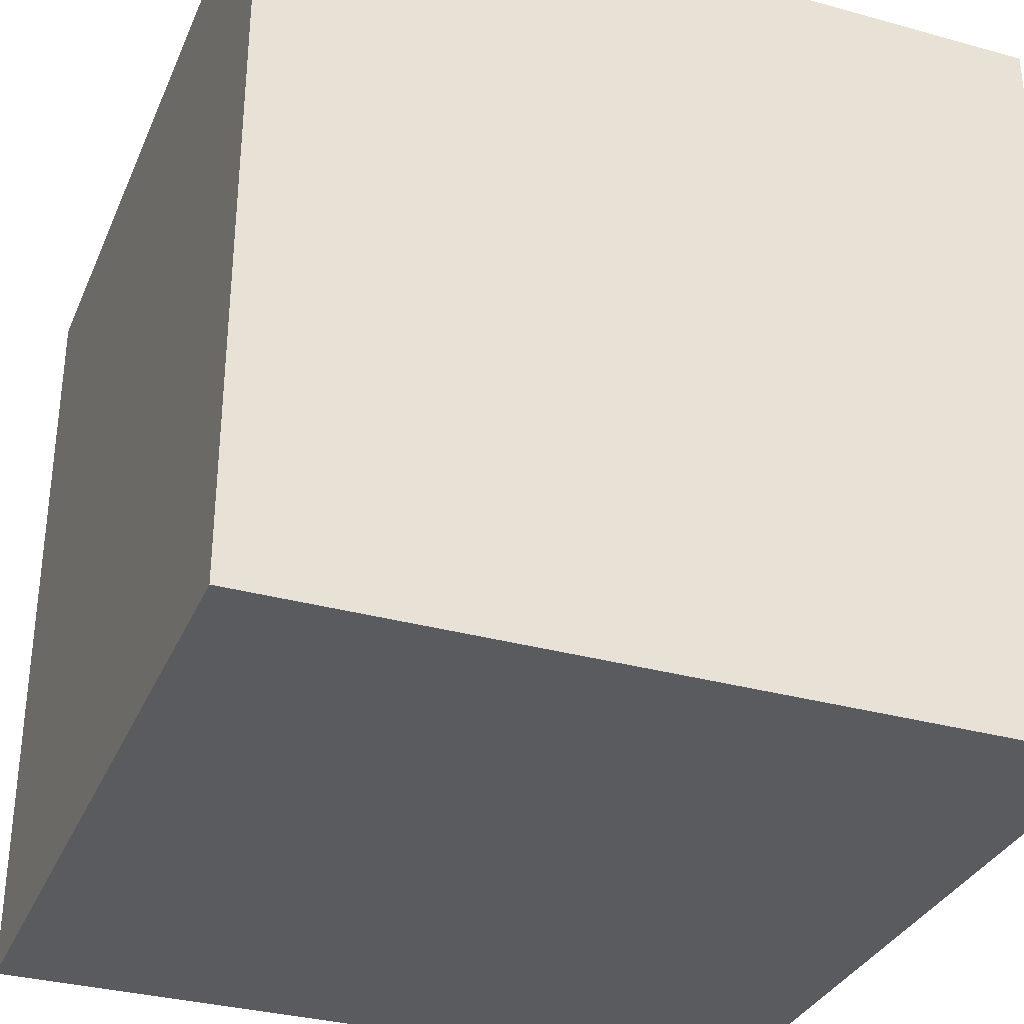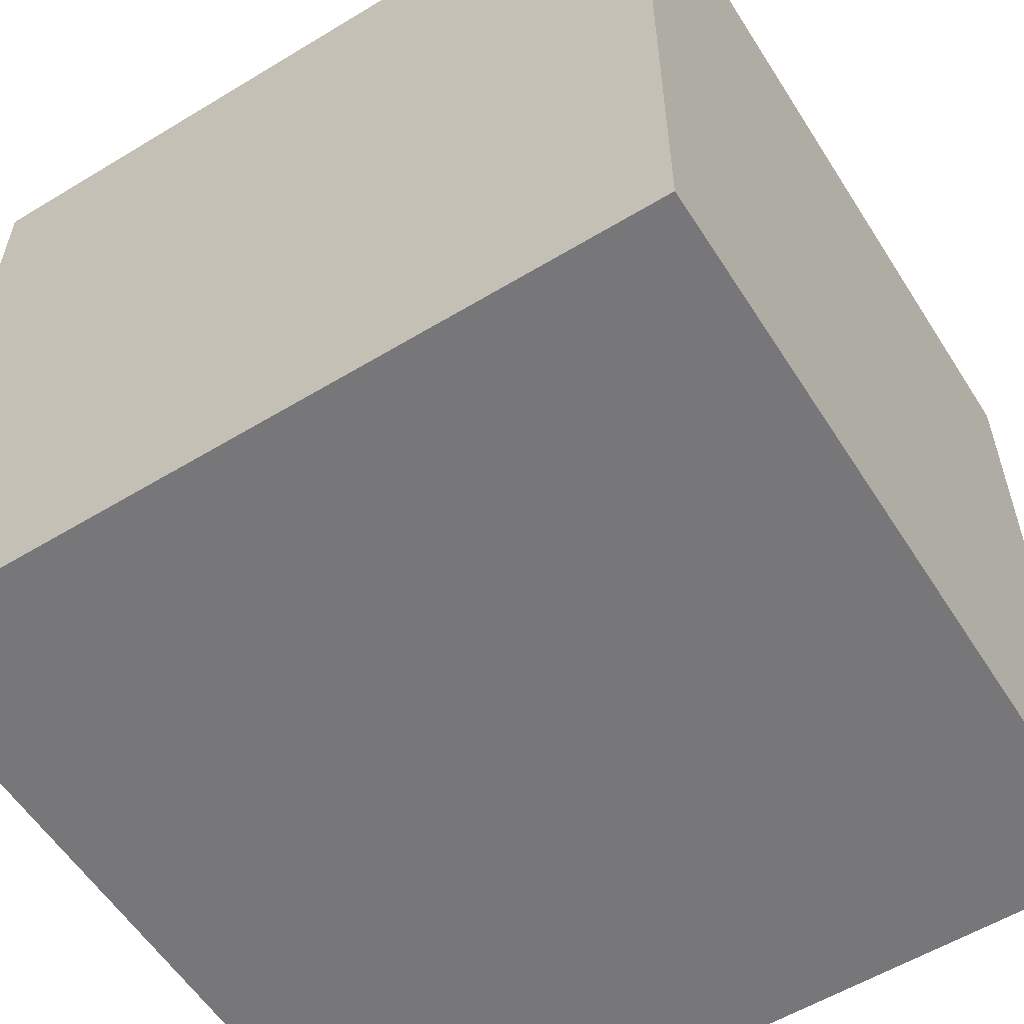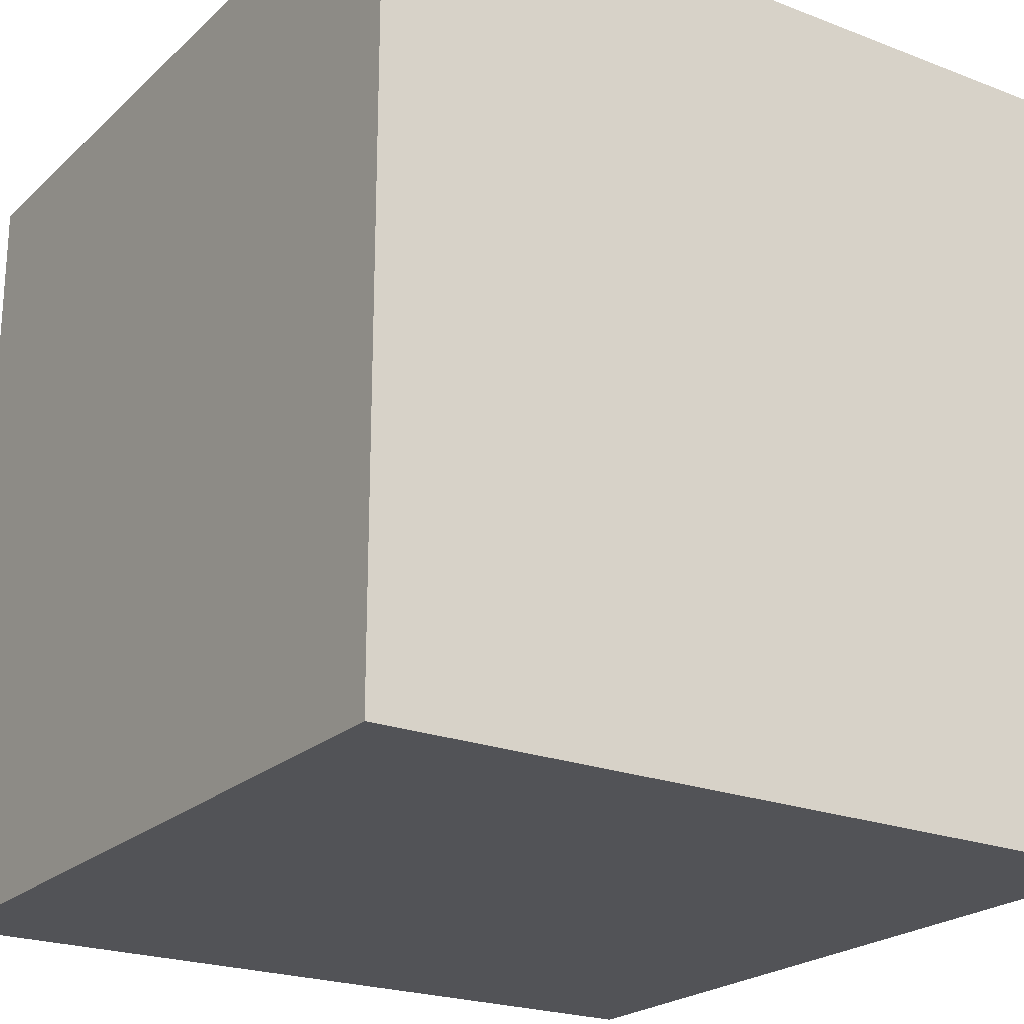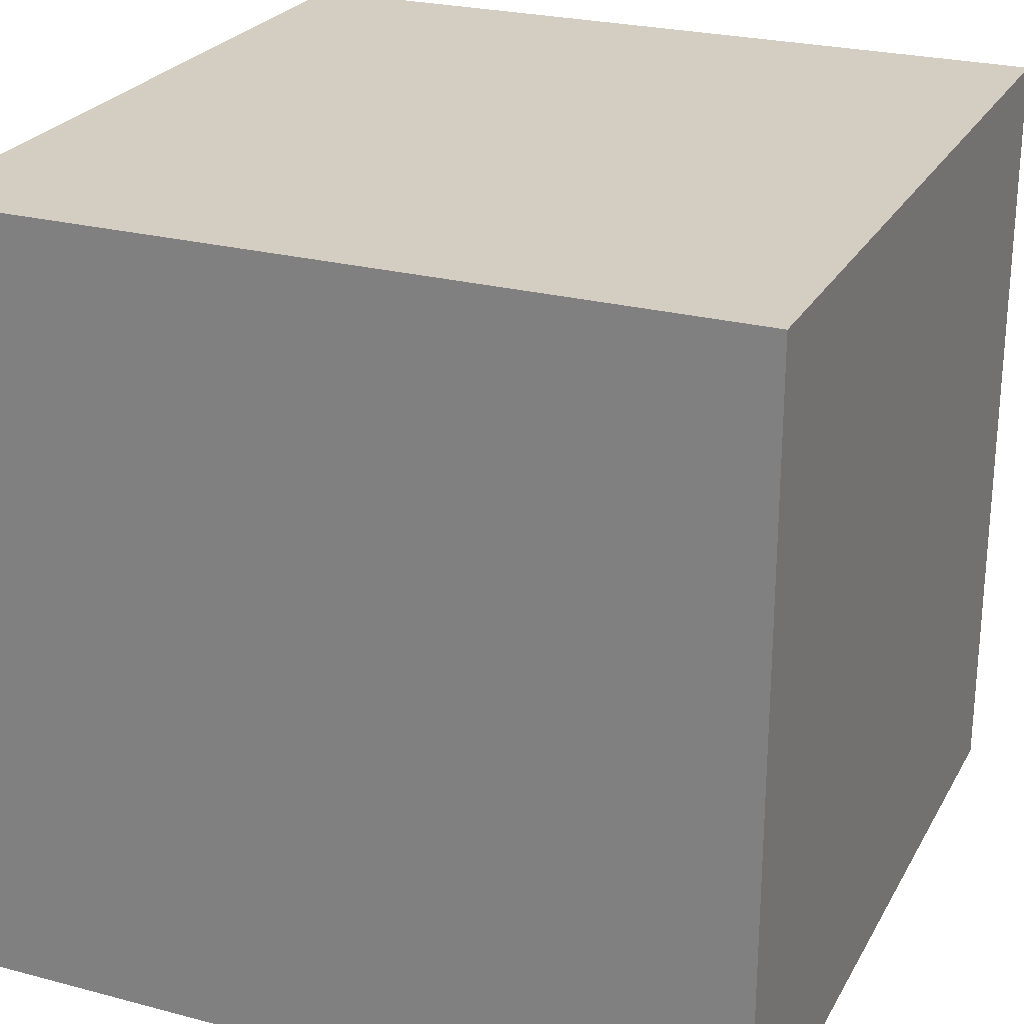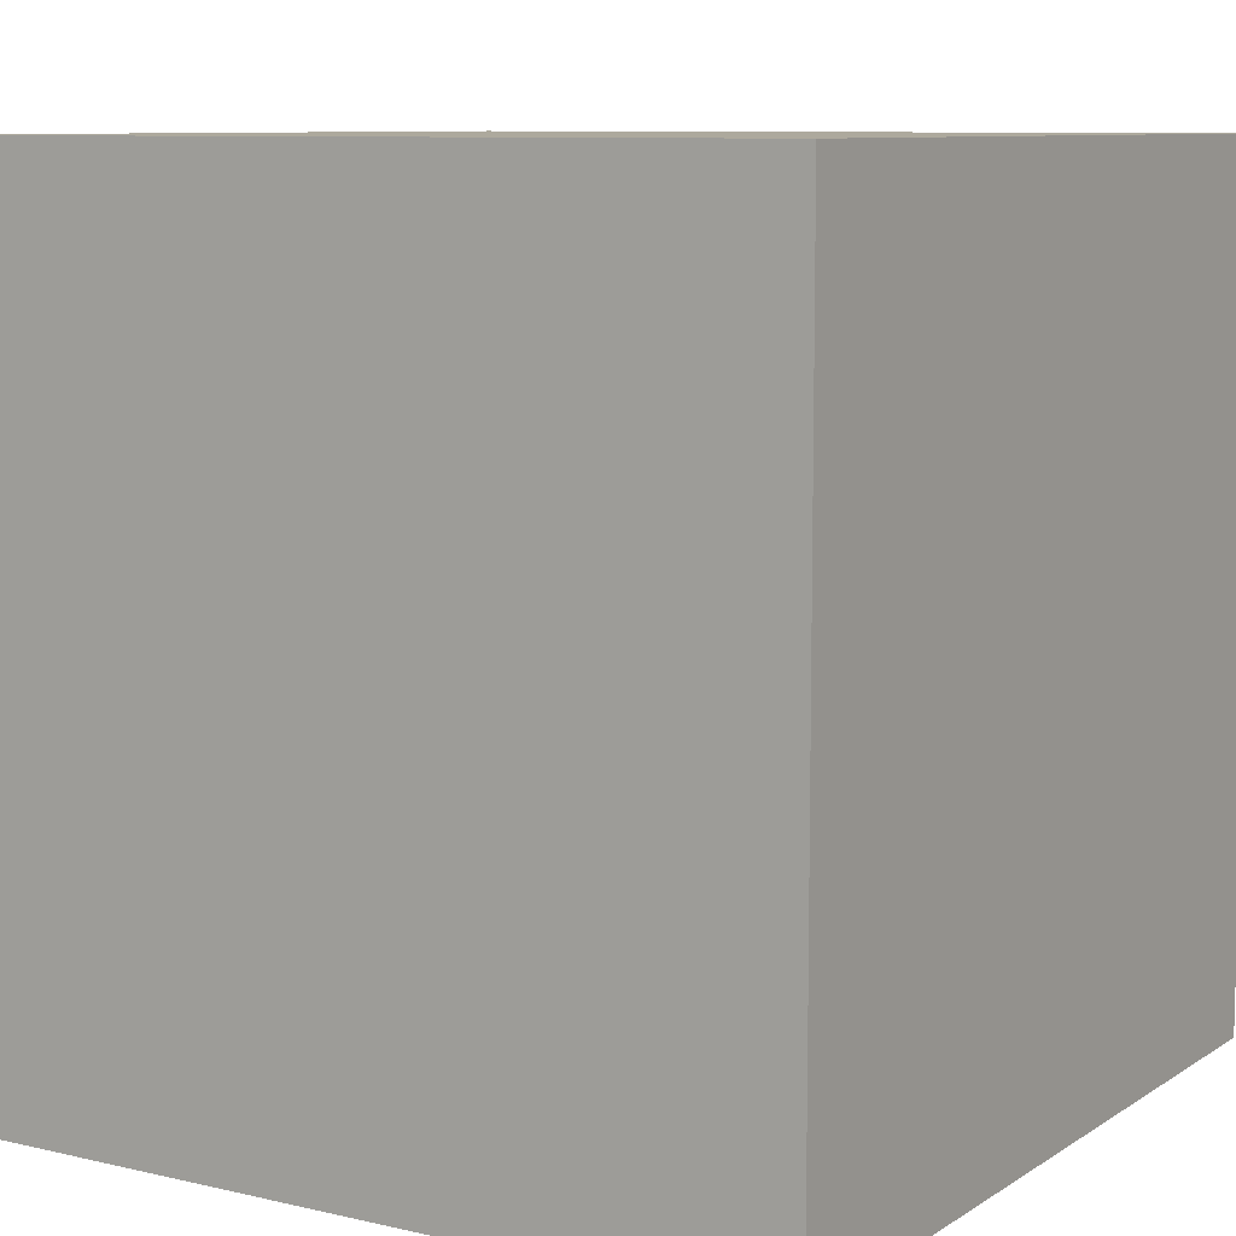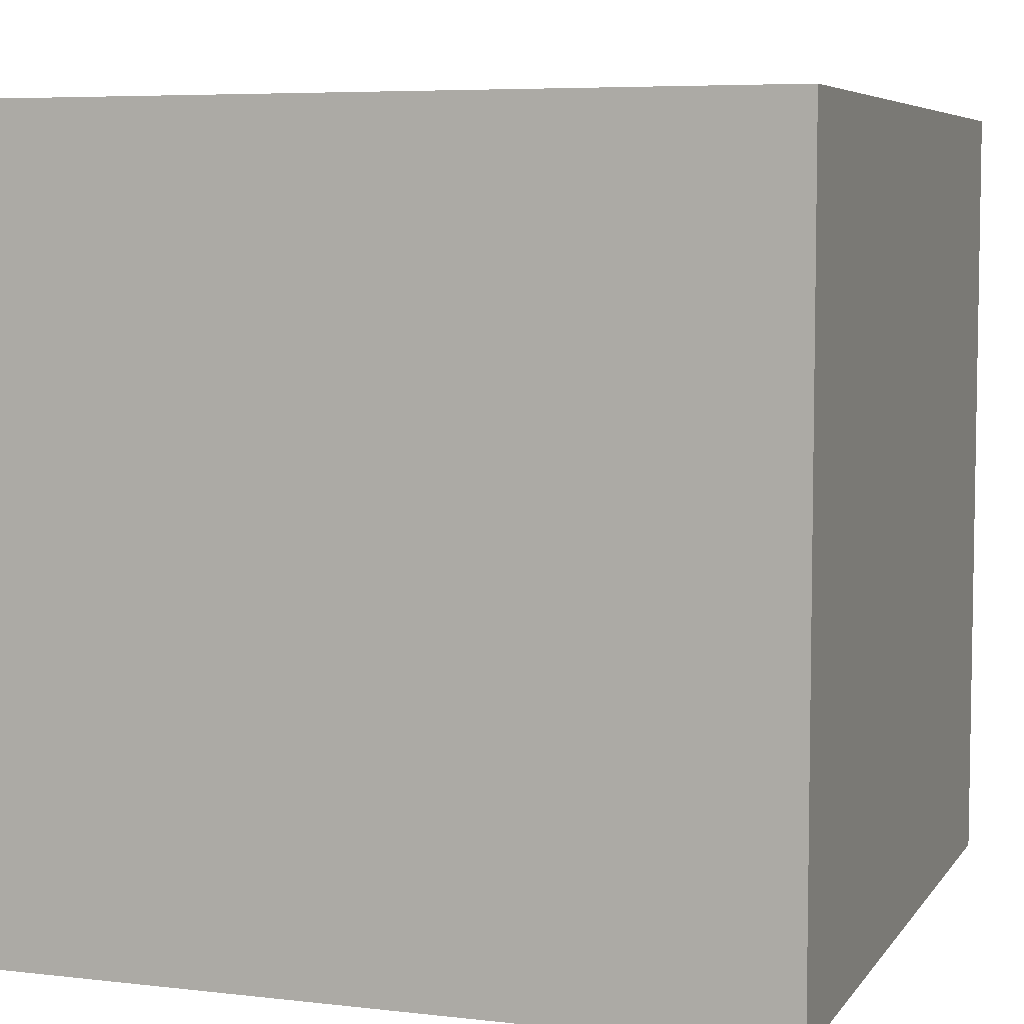
<metadata>
{"format":"obj","ext":"obj","renderer":"f3d","projection":"perspective","resolution":1024,"background":"white","views":[{"elev":-32.9,"azim":-20.9,"up":"+Y"},{"elev":-57.2,"azim":-147.8,"up":"+Z"},{"elev":-22.4,"azim":-33.6,"up":"+Z"},{"elev":25.1,"azim":-66.9,"up":"+Z"},{"elev":8.9,"azim":121.9,"up":"+Y"},{"elev":6.1,"azim":109.3,"up":"+Y"}]}
</metadata>
<code>
o
v -0.8 -0.8 0.8
v -0.8 -0.8 -0.9
v -0.8 0.9 0.8
v -0.8 0.9 -0.9
v 0.9 -0.8 0.8
v 0.9 -0.8 -0.9
v 0.9 0.9 0.8
v 0.9 0.9 -0.9
v -0.8 -0.8 0.8
v -0.8 0.9 0.8
v 0.9 -0.8 0.8
v 0.9 0.9 0.8
v -0.8 -0.8 -0.9
v -0.8 0.9 -0.9
v 0.9 -0.8 -0.9
v 0.9 0.9 -0.9
v -0.8 -0.8 0.8
v 0.9 -0.8 0.8
v -0.8 -0.8 -0.9
v 0.9 -0.8 -0.9
v -0.8 0.9 0.8
v 0.9 0.9 0.8
v -0.8 0.9 -0.9
v 0.9 0.9 -0.9
f 3 2 1
f 4 2 3
f 5 6 7
f 7 6 8
f 11 10 9
f 12 10 11
f 13 14 15
f 15 14 16
f 19 18 17
f 20 18 19
f 21 22 23
f 23 22 24

</code>
